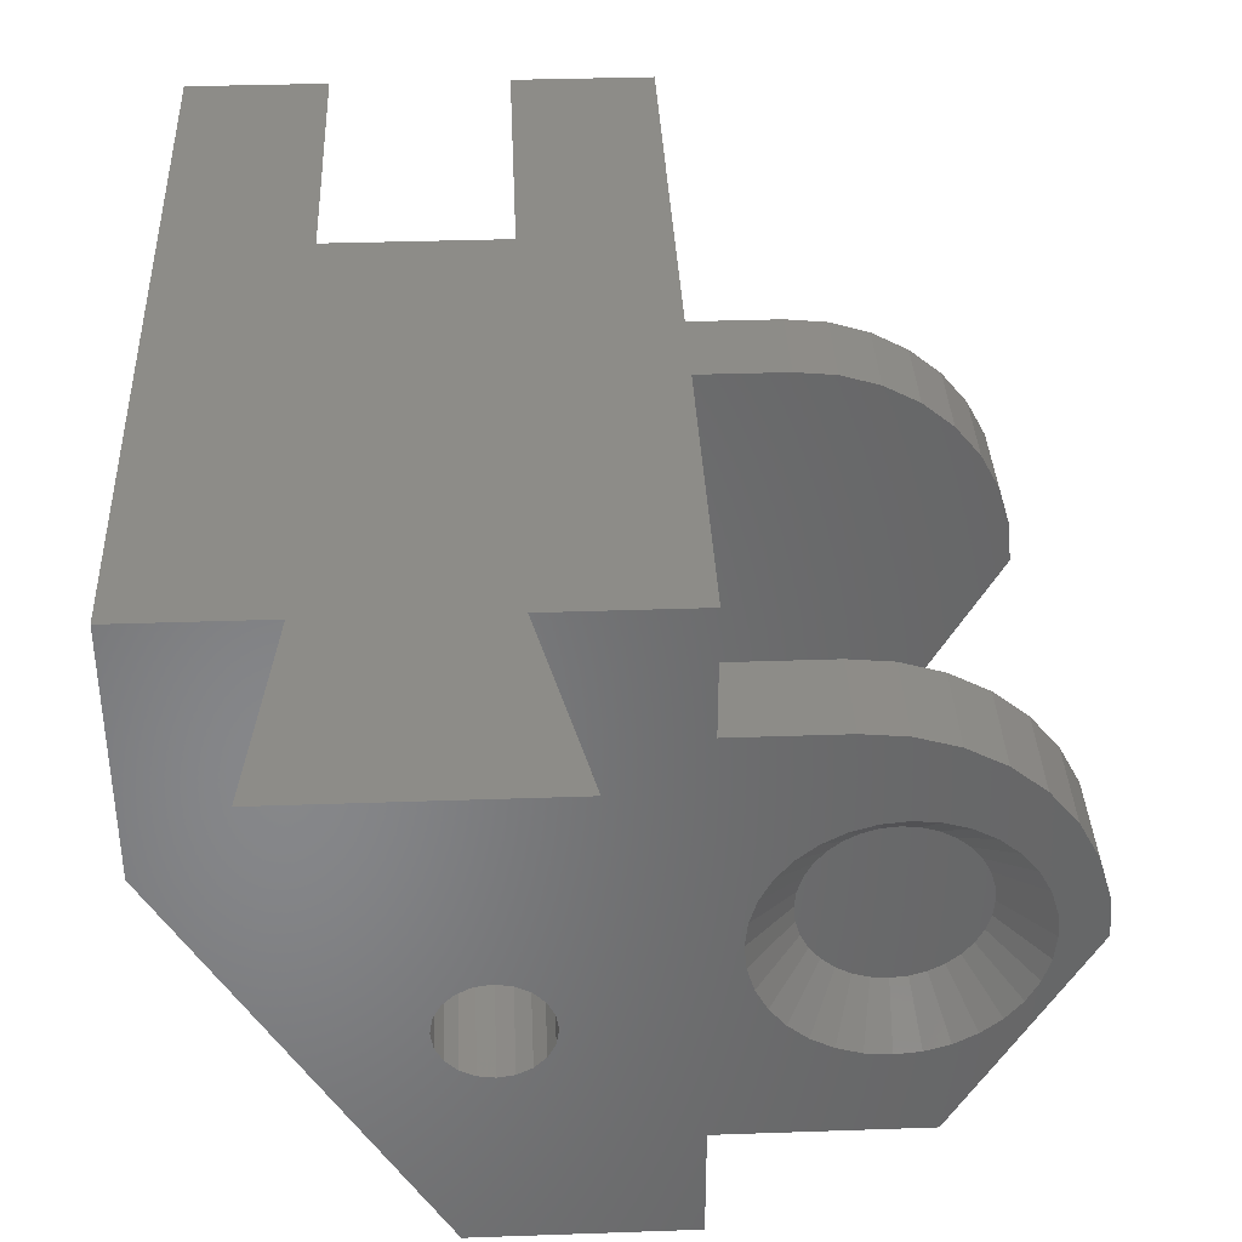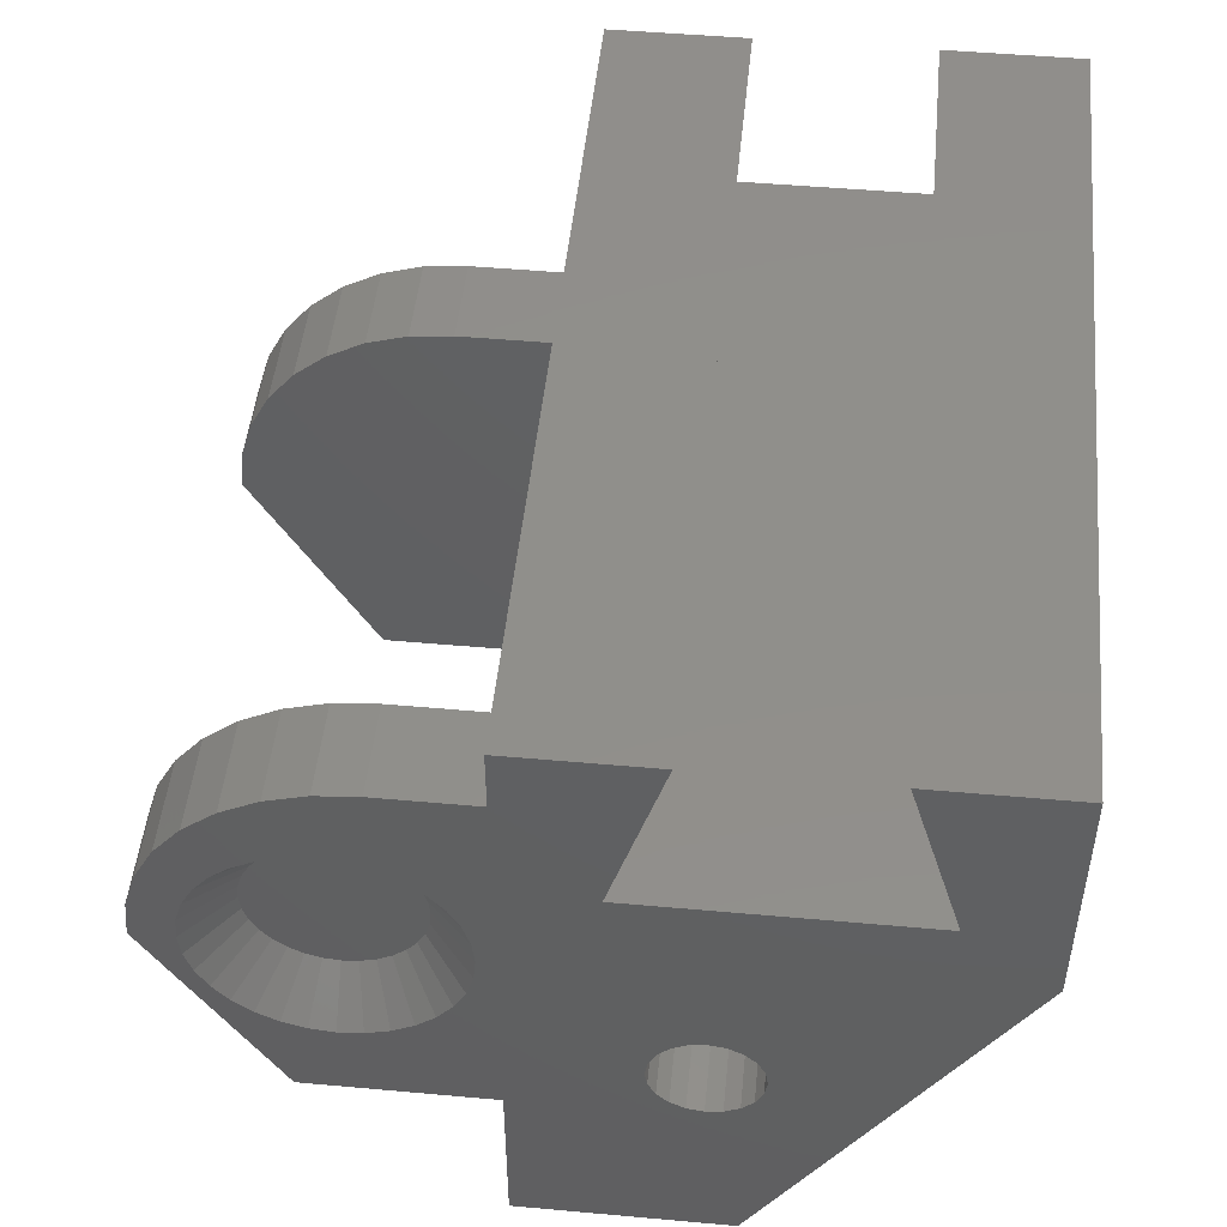
<metadata>
{"format":"stl","ext":"stl","renderer":"f3d","projection":"perspective","resolution":1024,"background":"white","views":[{"elev":36.4,"azim":-92.6,"up":"+Z"},{"elev":48.8,"azim":95.7,"up":"+Z"}]}
</metadata>
<code>
# stl→obj: 374 verts, 752 faces
v 6.5 -9.247 0
v 6.5 -3 3.5
v 6.5 -3 0
v 6.5 -13 6.5
v 6.5 -3 9.5
v 6.5 -6.5 13
v 6.5 -3 13
v 6.5 -12.88 7.768
v 6.5 -7.768 12.88
v 6.5 -8.987 12.51
v 6.5 -10.11 11.9
v 6.5 -11.1 11.1
v 6.5 -11.9 10.11
v 6.5 -12.51 8.987
v 6.5 2.882 8.214
v 6.5 3 9.5
v 6.5 3.214 7.882
v 6.5 2.464 8.427
v 6.5 2 8.5
v 6.5 0.5417 9.5
v 6.5 1.536 8.427
v 6.5 1.118 8.214
v 6.5 0 8.2
v 6.5 0.7865 7.882
v 6.5 0.5734 7.464
v 6.5 0.5 7
v 6.5 10 12
v 6.5 3.427 6.536
v 6.5 3.5 7
v 6.5 3 3.5
v 6.5 3 0
v 6.5 3.214 6.118
v 6.5 2.882 5.786
v 6.5 2.464 5.573
v 6.5 2 5.5
v 6.5 1.536 5.573
v 6.5 1.118 5.786
v 6.5 0.5734 6.536
v 6.5 0.7865 6.118
v 6.5 0 9.5
v 6.5 3.427 7.464
v 6.5 3 12
v 9.35 -6.5 13
v 9.35 -3 13
v 9.35 -4.069 6.5
v 9.35 -3 0
v 9.35 -4.138 7.192
v 9.35 -4.143 7.247
v 9.35 -4.159 7.3
v 9.35 -4.361 7.966
v 9.35 -4.387 8.015
v 9.35 -4.715 8.628
v 9.35 -5.156 9.166
v 9.35 -5.191 9.209
v 9.35 -5.729 9.65
v 9.35 -5.772 9.685
v 9.35 -5.821 9.711
v 9.35 -6.434 10.04
v 9.35 -6.487 10.06
v 9.35 -7.153 10.26
v 9.35 -7.768 12.88
v 9.35 -7.208 10.26
v 9.35 -7.9 10.33
v 9.35 -8.987 12.51
v 9.35 -8.592 10.26
v 9.35 -8.647 10.26
v 9.35 -8.7 10.24
v 9.35 -10.11 11.9
v 9.35 -9.366 10.04
v 9.35 -11.1 11.1
v 9.35 -9.979 9.711
v 9.35 -10.03 9.685
v 9.35 -10.07 9.65
v 9.35 -10.61 9.209
v 9.35 -11.9 10.11
v 9.35 -10.64 9.166
v 9.35 -11.09 8.628
v 9.35 -12.51 8.987
v 9.35 -11.41 8.015
v 9.35 -11.44 7.966
v 9.35 -11.64 7.3
v 9.35 -12.88 7.768
v 9.35 -11.66 7.247
v 9.35 -4.138 5.808
v 9.35 -4.143 5.753
v 9.35 -4.159 5.7
v 9.35 -4.361 5.034
v 9.35 -4.387 4.985
v 9.35 -4.715 4.372
v 9.35 -5.156 3.834
v 9.35 -5.191 3.791
v 9.35 -5.729 3.35
v 9.35 -5.772 3.315
v 9.35 -5.821 3.289
v 9.35 -6.434 2.961
v 9.35 -6.487 2.945
v 9.35 -7.153 2.743
v 9.35 -9.247 0
v 9.35 -7.845 2.675
v 9.35 -7.9 2.669
v 9.35 -8.592 2.738
v 9.35 -8.647 2.743
v 9.35 -8.7 2.759
v 9.35 -9.366 2.961
v 9.35 -9.979 3.289
v 9.35 -10.03 3.315
v 9.35 -10.07 3.35
v 9.35 -10.61 3.791
v 9.35 -10.64 3.834
v 9.35 -11.09 4.372
v 9.35 -13 6.5
v 9.35 -11.41 4.985
v 9.35 -11.44 5.034
v 9.35 -11.64 5.7
v 9.35 -11.66 5.753
v 9.35 -11.66 7.192
v 9.35 -11.73 6.5
v 9.35 -11.66 5.808
v -9.35 -3 0
v -6.5 -3 0
v -6.5 -9.247 0
v -9.35 -9.247 0
v -6.5 3 0
v -12.5 3 0
v -12.5 -3 0
v -3.823 3 0
v 1.212 -3 0
v 12.5 3 0
v 12.5 -3 0
v 3.823 -3 0
v -1.212 3 0
v -9.35 -3 13
v -6.5 -6.5 13
v -6.5 -3 13
v -9.35 -6.5 13
v -9.35 -4.069 6.5
v -9.35 -4.138 5.808
v -9.35 -4.143 5.753
v -9.35 -4.159 5.7
v -9.35 -4.361 5.034
v -9.35 -4.387 4.985
v -9.35 -4.715 4.372
v -9.35 -5.156 3.834
v -9.35 -5.191 3.791
v -9.35 -5.729 3.35
v -9.35 -5.772 3.315
v -9.35 -5.821 3.289
v -9.35 -6.434 2.961
v -9.35 -6.487 2.945
v -9.35 -7.153 2.743
v -9.35 -7.845 2.675
v -9.35 -7.9 2.669
v -9.35 -8.592 2.738
v -9.35 -8.647 2.743
v -9.35 -8.7 2.759
v -9.35 -9.366 2.961
v -9.35 -9.979 3.289
v -9.35 -10.03 3.315
v -9.35 -10.07 3.35
v -9.35 -10.61 3.791
v -9.35 -10.64 3.834
v -9.35 -11.09 4.372
v -9.35 -13 6.5
v -9.35 -11.41 4.985
v -9.35 -11.64 5.7
v -9.35 -11.44 5.034
v -9.35 -11.09 8.628
v -9.35 -12.51 8.987
v -9.35 -11.9 10.11
v -9.35 -11.73 6.5
v -9.35 -11.66 5.808
v -9.35 -11.66 5.753
v -9.35 -11.66 7.192
v -9.35 -12.88 7.768
v -9.35 -4.138 7.192
v -9.35 -4.143 7.247
v -9.35 -4.159 7.3
v -9.35 -4.361 7.966
v -9.35 -4.387 8.015
v -9.35 -4.715 8.628
v -9.35 -5.156 9.166
v -9.35 -5.191 9.209
v -9.35 -5.729 9.65
v -9.35 -5.772 9.685
v -9.35 -5.821 9.711
v -9.35 -6.434 10.04
v -9.35 -6.487 10.06
v -9.35 -7.153 10.26
v -9.35 -7.768 12.88
v -9.35 -7.208 10.26
v -9.35 -7.9 10.33
v -9.35 -8.987 12.51
v -9.35 -8.592 10.26
v -9.35 -8.647 10.26
v -9.35 -8.7 10.24
v -9.35 -10.11 11.9
v -9.35 -9.366 10.04
v -9.35 -11.1 11.1
v -9.35 -9.979 9.711
v -9.35 -10.03 9.685
v -9.35 -10.07 9.65
v -9.35 -10.61 9.209
v -9.35 -10.64 9.166
v -9.35 -11.41 8.015
v -9.35 -11.44 7.966
v -9.35 -11.64 7.3
v -9.35 -11.66 7.247
v -6.5 0 9.5
v -6.5 -3 9.5
v -6.5 0 8.2
v -6.5 -7.768 12.88
v -6.5 -8.987 12.51
v -6.5 -10.11 11.9
v -6.5 -11.1 11.1
v -6.5 -3 3.5
v -6.5 -13 6.5
v -6.5 -11.9 10.11
v -6.5 -12.51 8.987
v -6.5 -12.88 7.768
v -6.5 2.882 5.786
v -6.5 3 3.5
v -6.5 3.214 6.118
v -6.5 2.464 5.573
v -6.5 2 5.5
v -6.5 1.536 5.573
v -6.5 1.118 5.786
v -6.5 0.7865 6.118
v -6.5 0.5 7
v -6.5 0.5734 6.536
v -6.5 10 12
v -6.5 3.427 7.464
v -6.5 3.5 7
v -6.5 3 9.5
v -6.5 3 12
v -6.5 3.214 7.882
v -6.5 2.882 8.214
v -6.5 2.464 8.427
v -6.5 2 8.5
v -6.5 0.5417 9.5
v -6.5 1.536 8.427
v -6.5 1.118 8.214
v -6.5 0.7865 7.882
v -6.5 0.5734 7.464
v -6.5 3.427 6.536
v 7.975 -7.9 4
v 7.975 -7.412 4.048
v 7.975 -5.821 7.889
v 7.975 -6.511 4.421
v 7.975 -6.943 4.19
v 7.975 -9.668 4.732
v 7.975 -9.979 5.111
v 7.975 -8.857 8.81
v 7.975 -8.857 4.19
v 7.975 -10.4 6.5
v 7.975 -8.388 8.952
v 7.975 -7.9 9
v 7.975 -6.943 8.81
v 7.975 -6.132 4.732
v 7.975 -5.821 5.111
v 7.975 -8.388 4.048
v 7.975 -10.35 6.988
v 7.975 -10.21 7.457
v 7.975 -6.132 8.268
v 7.975 -7.412 8.952
v 7.975 -5.4 6.5
v 7.975 -5.448 6.012
v 7.975 -5.59 5.543
v 7.975 -10.21 5.543
v 7.975 -9.289 4.421
v 7.975 -9.668 8.268
v 7.975 -9.979 7.889
v 7.975 -9.289 8.579
v 7.975 -5.59 7.457
v 7.975 -5.448 6.988
v 7.975 -6.511 8.579
v 7.975 -10.35 6.012
v -7.975 -7.9 4
v -7.975 -7.412 4.048
v -7.975 -9.289 4.421
v -7.975 -8.857 4.19
v -7.975 -5.821 5.111
v -7.975 -7.412 8.952
v -7.975 -7.9 9
v -7.975 -8.857 8.81
v -7.975 -9.668 4.732
v -7.975 -9.979 5.111
v -7.975 -6.511 4.421
v -7.975 -6.943 4.19
v -7.975 -5.59 5.543
v -7.975 -5.821 7.889
v -7.975 -9.668 8.268
v -7.975 -9.979 7.889
v -7.975 -8.388 8.952
v -7.975 -10.4 6.5
v -7.975 -10.35 6.012
v -7.975 -10.21 5.543
v -7.975 -8.388 4.048
v -7.975 -6.132 4.732
v -7.975 -5.4 6.5
v -7.975 -6.511 8.579
v -7.975 -6.132 8.268
v -7.975 -10.21 7.457
v -7.975 -10.35 6.988
v -7.975 -5.448 6.012
v -7.975 -5.448 6.988
v -7.975 -5.59 7.457
v -7.975 -6.943 8.81
v -7.975 -9.289 8.579
v -4.5 3 1.5
v -4.5 -3 1.5
v -4.5 3 11.5
v -4.5 -3 11.5
v 4.5 -3 1.5
v 4.5 3 1.5
v 4.5 3 11.5
v 4.5 -3 11.5
v -3.823 3 1.5
v 1.212 -3 1.5
v 3.823 -3 1.5
v -1.212 3 1.5
v -12.5 10 12
v -12.5 7.5 14.01
v -12.5 10 19
v -12.5 3.427 7.464
v -12.5 3.5 7
v -12.5 3.427 6.536
v -12.5 3.214 6.118
v -12.5 2.882 5.786
v -12.5 2.464 5.573
v -12.5 2 5.5
v -12.5 1.536 5.573
v -12.5 1.118 5.786
v -12.5 0.7865 6.118
v -12.5 0.5 7
v -12.5 -0.5 14.01
v -12.5 0.5734 6.536
v -12.5 6.003 19
v -12.5 3.214 7.882
v -12.5 2.882 8.214
v -12.5 2.464 8.427
v -12.5 2 8.5
v -12.5 1.536 8.427
v -12.5 1.118 8.214
v -12.5 0.7865 7.882
v -12.5 0.5734 7.464
v -12.5 -3 19
v -12.5 0.997 19
v 12.5 0.997 19
v 12.5 -3 19
v 12.5 -0.5 14.01
v 12.5 10 19
v 12.5 7.5 14.01
v 12.5 10 12
v 12.5 6.003 19
v 12.5 3.214 7.882
v 12.5 3.427 6.536
v 12.5 3.5 7
v 12.5 3.214 6.118
v 12.5 2.882 5.786
v 12.5 2.464 5.573
v 12.5 2 5.5
v 12.5 1.536 5.573
v 12.5 1.118 5.786
v 12.5 0.7865 6.118
v 12.5 0.5734 6.536
v 12.5 0.5 7
v 12.5 3.427 7.464
v 12.5 2.882 8.214
v 12.5 2.464 8.427
v 12.5 2 8.5
v 12.5 1.536 8.427
v 12.5 0.5734 7.464
v 12.5 0.7865 7.882
v 12.5 1.118 8.214
f 1 2 3
f 4 2 1
f 5 6 7
f 8 5 4
f 5 9 6
f 2 4 5
f 5 10 9
f 5 11 10
f 5 12 11
f 5 13 12
f 5 14 13
f 5 8 14
f 15 16 17
f 18 16 15
f 19 16 18
f 20 19 21
f 20 21 22
f 19 20 16
f 23 22 24
f 23 24 25
f 23 25 26
f 22 23 20
f 27 28 29
f 30 28 27
f 30 27 31
f 28 30 32
f 30 33 32
f 30 34 33
f 30 35 34
f 30 36 35
f 2 36 30
f 36 2 37
f 2 26 38
f 37 2 39
f 2 38 39
f 26 2 23
f 5 23 2
f 23 5 40
f 41 27 29
f 16 41 17
f 41 16 27
f 27 16 42
f 20 23 40
f 7 43 44
f 43 7 6
f 44 45 46
f 44 47 45
f 44 48 47
f 44 49 48
f 44 50 49
f 44 51 50
f 44 52 51
f 44 53 52
f 44 54 53
f 44 55 54
f 44 56 55
f 44 57 56
f 43 57 44
f 57 43 58
f 58 43 59
f 43 60 59
f 61 60 43
f 60 61 62
f 61 63 62
f 64 63 61
f 63 64 65
f 65 64 66
f 66 64 67
f 68 67 64
f 67 68 69
f 70 69 68
f 69 70 71
f 71 70 72
f 72 70 73
f 73 70 74
f 75 74 70
f 74 75 76
f 76 75 77
f 78 77 75
f 77 78 79
f 79 78 80
f 81 82 83
f 80 82 81
f 82 80 78
f 84 46 45
f 85 46 84
f 86 46 85
f 87 46 86
f 88 46 87
f 89 46 88
f 90 46 89
f 91 46 90
f 92 46 91
f 93 46 92
f 94 46 93
f 95 46 94
f 96 46 95
f 97 46 96
f 98 97 99
f 98 99 100
f 98 100 101
f 98 101 102
f 98 102 103
f 97 98 46
f 104 98 103
f 105 98 104
f 106 98 105
f 107 98 106
f 108 98 107
f 109 98 108
f 110 98 109
f 111 110 112
f 111 112 113
f 111 114 115
f 83 82 116
f 111 116 82
f 116 111 117
f 117 111 118
f 118 111 115
f 114 111 113
f 110 111 98
f 119 120 121
f 119 121 122
f 120 119 123
f 124 119 125
f 119 124 123
f 120 126 127
f 126 120 123
f 98 1 46
f 46 128 129
f 3 46 1
f 31 46 3
f 46 31 128
f 130 31 3
f 31 130 131
f 132 133 134
f 133 132 135
f 119 136 132
f 119 137 136
f 119 138 137
f 119 139 138
f 119 140 139
f 119 141 140
f 119 142 141
f 119 143 142
f 119 144 143
f 119 145 144
f 119 146 145
f 119 147 146
f 119 148 147
f 119 149 148
f 119 150 149
f 122 150 119
f 150 122 151
f 151 122 152
f 152 122 153
f 153 122 154
f 154 122 155
f 122 156 155
f 122 157 156
f 122 158 157
f 122 159 158
f 122 160 159
f 122 161 160
f 122 162 161
f 163 162 122
f 162 163 164
f 163 165 166
f 167 168 169
f 163 170 171
f 163 171 172
f 173 174 168
f 165 163 172
f 164 163 166
f 173 163 174
f 175 132 136
f 176 132 175
f 177 132 176
f 178 132 177
f 179 132 178
f 180 132 179
f 181 132 180
f 182 132 181
f 183 132 182
f 184 132 183
f 185 132 184
f 135 185 186
f 135 186 187
f 185 135 132
f 188 135 187
f 189 188 190
f 188 189 135
f 191 189 190
f 192 191 193
f 192 193 194
f 192 194 195
f 191 192 189
f 196 195 197
f 198 197 199
f 198 199 200
f 198 200 201
f 195 196 192
f 198 201 202
f 169 202 203
f 169 203 167
f 197 198 196
f 168 167 204
f 168 204 205
f 168 205 206
f 168 206 207
f 202 169 198
f 168 207 173
f 163 173 170
f 208 209 210
f 133 209 134
f 211 209 133
f 212 209 211
f 213 209 212
f 214 209 213
f 121 215 216
f 217 209 214
f 218 209 217
f 219 209 218
f 216 209 219
f 209 216 215
f 215 121 120
f 220 221 222
f 223 221 220
f 224 221 223
f 225 221 224
f 215 225 226
f 215 226 227
f 215 228 210
f 215 210 209
f 228 215 229
f 229 215 227
f 225 215 221
f 230 231 232
f 233 231 230
f 233 230 234
f 231 233 235
f 233 236 235
f 233 237 236
f 233 238 237
f 239 238 233
f 238 239 240
f 240 239 241
f 210 241 239
f 241 210 242
f 242 210 243
f 243 210 228
f 244 230 232
f 221 244 222
f 244 221 230
f 230 221 123
f 208 210 239
f 174 218 168
f 218 174 219
f 8 78 14
f 78 8 82
f 196 214 213
f 214 196 198
f 11 70 68
f 70 11 12
f 135 211 133
f 211 135 189
f 6 61 43
f 61 6 9
f 168 217 169
f 217 168 218
f 14 75 13
f 75 14 78
f 189 212 211
f 212 189 192
f 9 64 61
f 64 9 10
f 192 213 212
f 213 192 196
f 10 68 64
f 68 10 11
f 169 214 198
f 214 169 217
f 13 70 12
f 70 13 75
f 163 219 174
f 219 163 216
f 4 82 8
f 82 4 111
f 245 99 246
f 99 245 100
f 51 52 247
f 248 94 93
f 94 248 249
f 109 250 251
f 250 109 108
f 67 69 252
f 97 96 246
f 105 104 253
f 116 117 254
f 255 65 66
f 65 255 256
f 57 58 257
f 258 90 259
f 90 258 91
f 99 97 246
f 101 100 245
f 108 107 250
f 112 110 251
f 260 103 102
f 103 260 253
f 104 103 253
f 63 65 256
f 69 71 252
f 81 261 262
f 261 81 83
f 62 63 256
f 54 55 263
f 59 257 58
f 257 59 264
f 84 45 265
f 266 86 85
f 86 266 267
f 95 94 249
f 249 96 95
f 96 249 246
f 110 109 251
f 117 118 254
f 268 112 251
f 112 268 113
f 269 105 253
f 105 269 106
f 107 269 250
f 269 107 106
f 260 101 245
f 101 260 102
f 67 255 66
f 255 67 252
f 76 270 74
f 270 76 271
f 71 272 252
f 272 71 72
f 116 261 83
f 261 116 254
f 80 81 262
f 49 50 273
f 45 47 265
f 274 47 48
f 47 274 265
f 51 273 50
f 273 51 247
f 57 275 56
f 275 57 257
f 275 55 56
f 55 275 263
f 264 62 256
f 62 264 60
f 59 60 264
f 90 89 259
f 89 88 259
f 92 91 258
f 248 92 258
f 92 248 93
f 266 84 265
f 84 266 85
f 87 86 267
f 114 113 268
f 73 74 270
f 79 262 271
f 262 79 80
f 76 77 271
f 77 79 271
f 263 53 54
f 53 263 247
f 52 53 247
f 49 274 48
f 274 49 273
f 267 88 87
f 88 267 259
f 276 114 268
f 114 276 115
f 73 272 72
f 272 73 270
f 118 276 254
f 276 118 115
f 274 266 265
f 273 266 274
f 273 267 266
f 247 267 273
f 247 259 267
f 263 259 247
f 263 258 259
f 275 258 263
f 275 248 258
f 257 248 275
f 257 249 248
f 264 249 257
f 264 246 249
f 256 246 264
f 256 245 246
f 255 245 256
f 255 260 245
f 252 260 255
f 252 253 260
f 272 253 252
f 272 269 253
f 270 269 272
f 270 250 269
f 271 250 270
f 271 251 250
f 262 251 271
f 262 268 251
f 261 268 262
f 261 276 268
f 276 261 254
f 151 277 278
f 277 151 152
f 157 279 280
f 279 157 158
f 281 142 143
f 190 282 283
f 282 190 188
f 197 284 199
f 161 285 160
f 285 161 286
f 277 152 153
f 280 156 157
f 278 149 150
f 278 150 151
f 147 287 146
f 287 147 288
f 141 289 140
f 289 141 281
f 289 139 140
f 180 290 181
f 191 283 193
f 201 291 202
f 203 291 292
f 291 203 202
f 293 195 194
f 195 293 284
f 195 284 197
f 294 171 170
f 165 295 296
f 295 165 172
f 280 155 156
f 153 297 277
f 297 153 154
f 149 288 148
f 288 149 278
f 288 147 148
f 287 145 146
f 145 287 298
f 298 144 145
f 298 143 144
f 143 298 281
f 281 141 142
f 299 136 137
f 190 283 191
f 187 282 188
f 300 183 301
f 183 300 184
f 136 299 175
f 203 292 167
f 173 294 170
f 205 302 206
f 303 206 302
f 206 303 207
f 304 305 299
f 289 305 304
f 289 306 305
f 281 306 289
f 281 290 306
f 298 290 281
f 298 301 290
f 287 301 298
f 287 300 301
f 288 300 287
f 288 307 300
f 278 307 288
f 278 282 307
f 277 282 278
f 277 283 282
f 297 283 277
f 297 293 283
f 280 293 297
f 280 284 293
f 279 284 280
f 279 308 284
f 285 308 279
f 285 291 308
f 286 291 285
f 286 292 291
f 296 292 286
f 296 302 292
f 295 302 296
f 295 303 302
f 303 295 294
f 308 199 284
f 199 308 200
f 201 308 291
f 308 201 200
f 193 293 194
f 293 193 283
f 286 161 162
f 286 162 164
f 285 159 160
f 159 279 158
f 279 159 285
f 295 171 294
f 171 295 172
f 296 166 165
f 155 297 154
f 297 155 280
f 177 306 178
f 139 304 138
f 304 139 289
f 137 304 299
f 304 137 138
f 300 185 184
f 185 300 307
f 301 181 290
f 181 301 182
f 182 301 183
f 179 290 180
f 306 179 178
f 179 306 290
f 305 177 176
f 177 305 306
f 175 305 176
f 305 175 299
f 167 292 204
f 302 204 292
f 204 302 205
f 303 173 207
f 173 303 294
f 164 296 286
f 296 164 166
f 185 307 186
f 307 187 186
f 187 307 282
f 122 216 163
f 216 122 121
f 1 111 4
f 111 1 98
f 215 309 221
f 309 215 310
f 311 239 233
f 311 208 239
f 312 208 311
f 208 312 209
f 313 30 314
f 30 313 2
f 20 315 16
f 40 315 20
f 316 40 5
f 40 316 315
f 312 315 316
f 315 312 311
f 310 317 309
f 317 310 318
f 314 319 313
f 319 314 320
f 321 322 323
f 324 321 325
f 321 326 325
f 124 326 321
f 326 124 327
f 124 328 327
f 124 329 328
f 124 330 329
f 124 331 330
f 125 331 124
f 331 125 332
f 332 125 333
f 334 125 335
f 336 125 334
f 333 125 336
f 323 322 337
f 338 321 324
f 321 338 322
f 339 322 338
f 340 322 339
f 335 340 341
f 335 341 342
f 335 342 343
f 340 335 322
f 344 335 343
f 345 335 344
f 335 345 334
f 335 346 347
f 346 335 125
f 348 349 350
f 351 352 353
f 352 351 354
f 355 353 352
f 356 353 357
f 128 356 358
f 356 128 353
f 359 128 358
f 360 128 359
f 361 128 360
f 362 128 361
f 129 362 363
f 129 363 364
f 129 364 365
f 129 350 349
f 350 129 366
f 362 129 128
f 366 129 365
f 353 367 357
f 353 355 367
f 352 368 355
f 352 369 368
f 350 369 352
f 369 350 370
f 370 350 371
f 372 350 366
f 373 350 372
f 374 350 373
f 371 350 374
f 134 312 7
f 312 134 209
f 134 346 132
f 125 132 346
f 132 125 119
f 346 134 349
f 7 349 134
f 44 349 7
f 129 44 46
f 44 129 349
f 316 7 312
f 7 316 5
f 120 310 215
f 127 310 120
f 310 127 318
f 319 130 313
f 3 313 130
f 313 3 2
f 317 126 309
f 123 309 126
f 309 123 221
f 31 314 30
f 131 314 31
f 314 131 320
f 42 315 234
f 315 42 16
f 311 234 315
f 234 311 233
f 130 320 131
f 320 130 319
f 318 126 317
f 126 318 127
f 347 349 348
f 349 347 346
f 323 354 351
f 354 323 337
f 234 27 42
f 27 234 230
f 27 351 353
f 351 27 323
f 230 323 27
f 323 230 321
f 128 27 353
f 27 128 31
f 123 321 230
f 321 123 124
f 322 354 337
f 354 322 352
f 322 350 352
f 350 322 335
f 350 347 348
f 347 350 335
f 329 224 223
f 224 329 330
f 34 361 360
f 361 34 35
f 341 237 238
f 237 341 340
f 19 369 370
f 369 19 18
f 229 334 228
f 334 229 336
f 365 26 366
f 26 365 38
f 227 336 229
f 336 227 333
f 364 38 365
f 38 364 39
f 328 223 220
f 223 328 329
f 33 360 359
f 360 33 34
f 327 244 326
f 244 327 222
f 32 356 28
f 356 32 358
f 324 235 338
f 235 324 231
f 41 355 17
f 355 41 367
f 338 236 339
f 236 338 235
f 17 368 15
f 368 17 355
f 325 231 324
f 231 325 232
f 29 367 41
f 367 29 357
f 242 343 241
f 343 242 344
f 373 22 374
f 22 373 24
f 328 222 327
f 222 328 220
f 33 358 32
f 358 33 359
f 326 232 325
f 232 326 244
f 28 357 29
f 357 28 356
f 340 236 237
f 236 340 339
f 18 368 369
f 368 18 15
f 226 333 227
f 333 226 332
f 363 39 364
f 39 363 37
f 331 226 225
f 226 331 332
f 36 363 362
f 363 36 37
f 330 225 224
f 225 330 331
f 35 362 361
f 362 35 36
f 228 345 243
f 345 228 334
f 366 25 372
f 25 366 26
f 243 344 242
f 344 243 345
f 372 24 373
f 24 372 25
f 343 240 241
f 240 343 342
f 22 371 374
f 371 22 21
f 342 238 240
f 238 342 341
f 21 370 371
f 370 21 19

</code>
